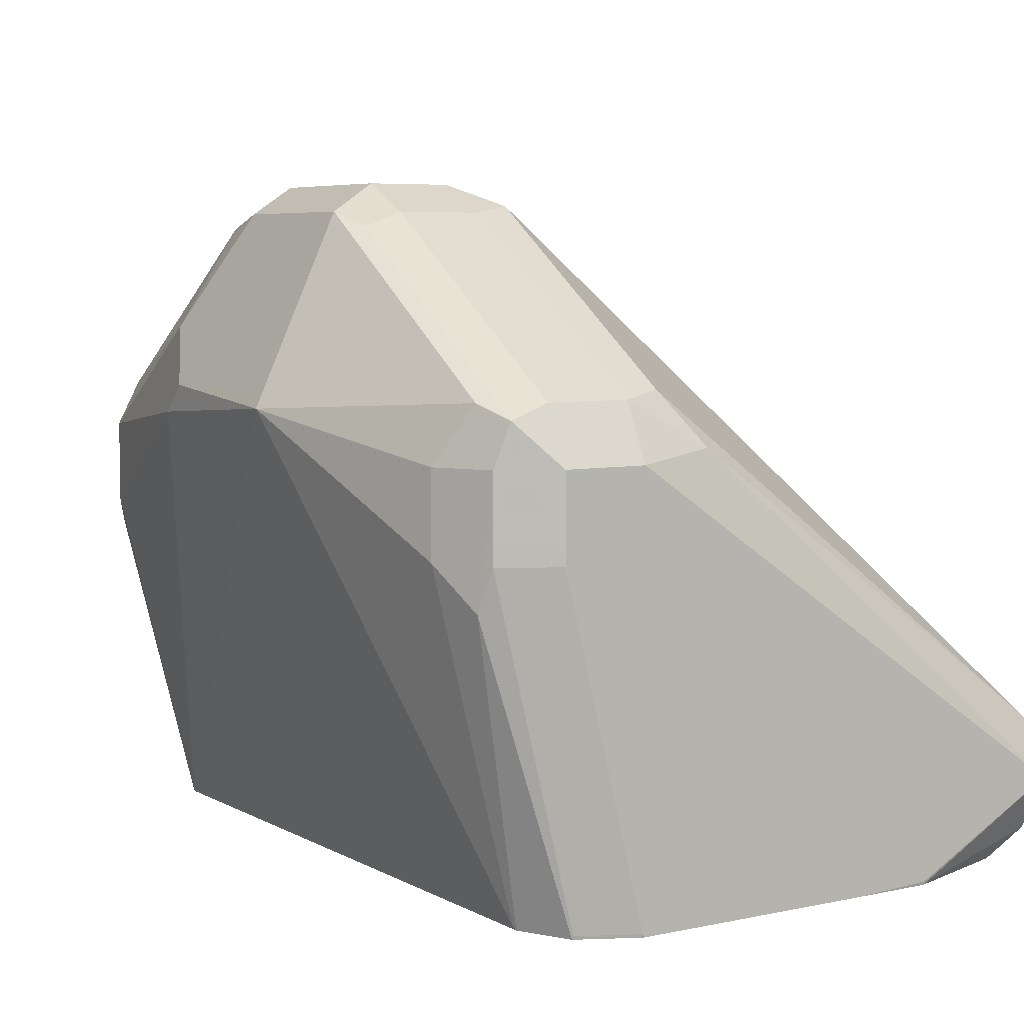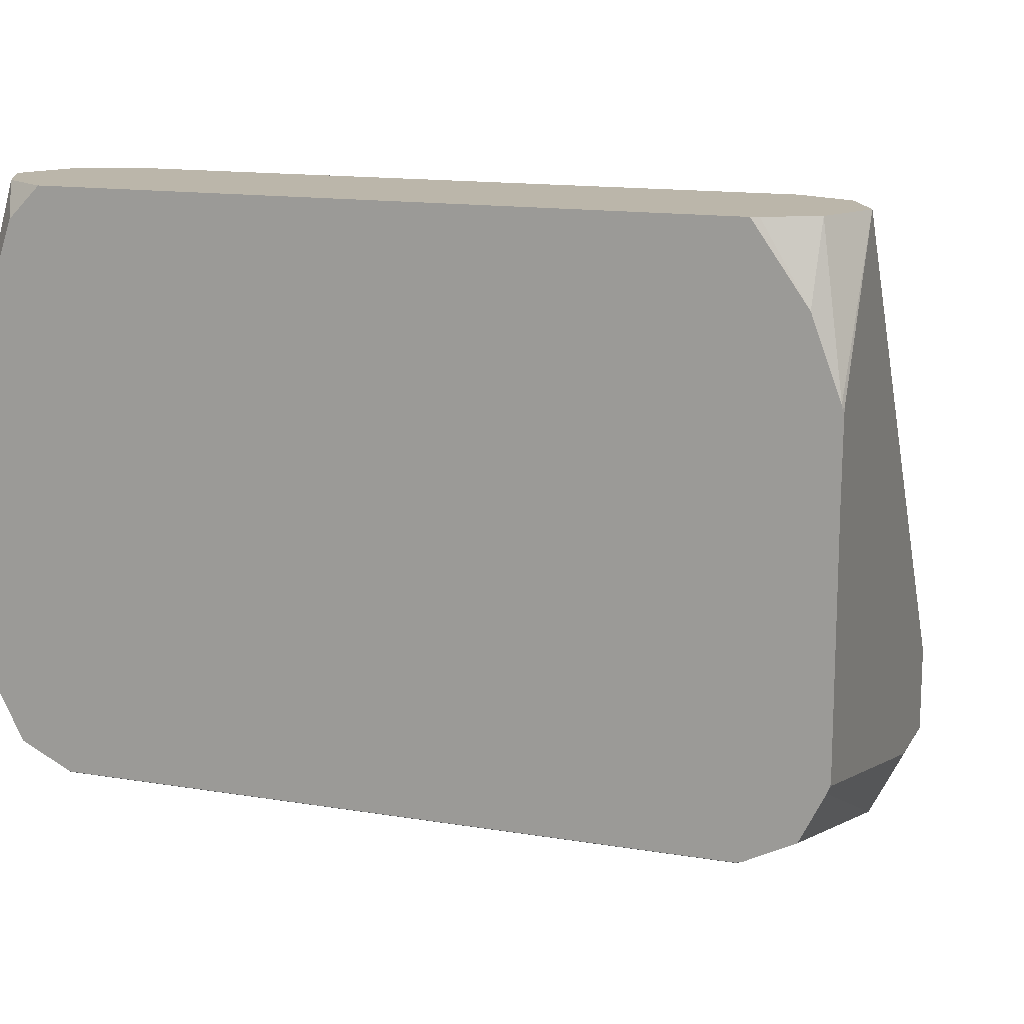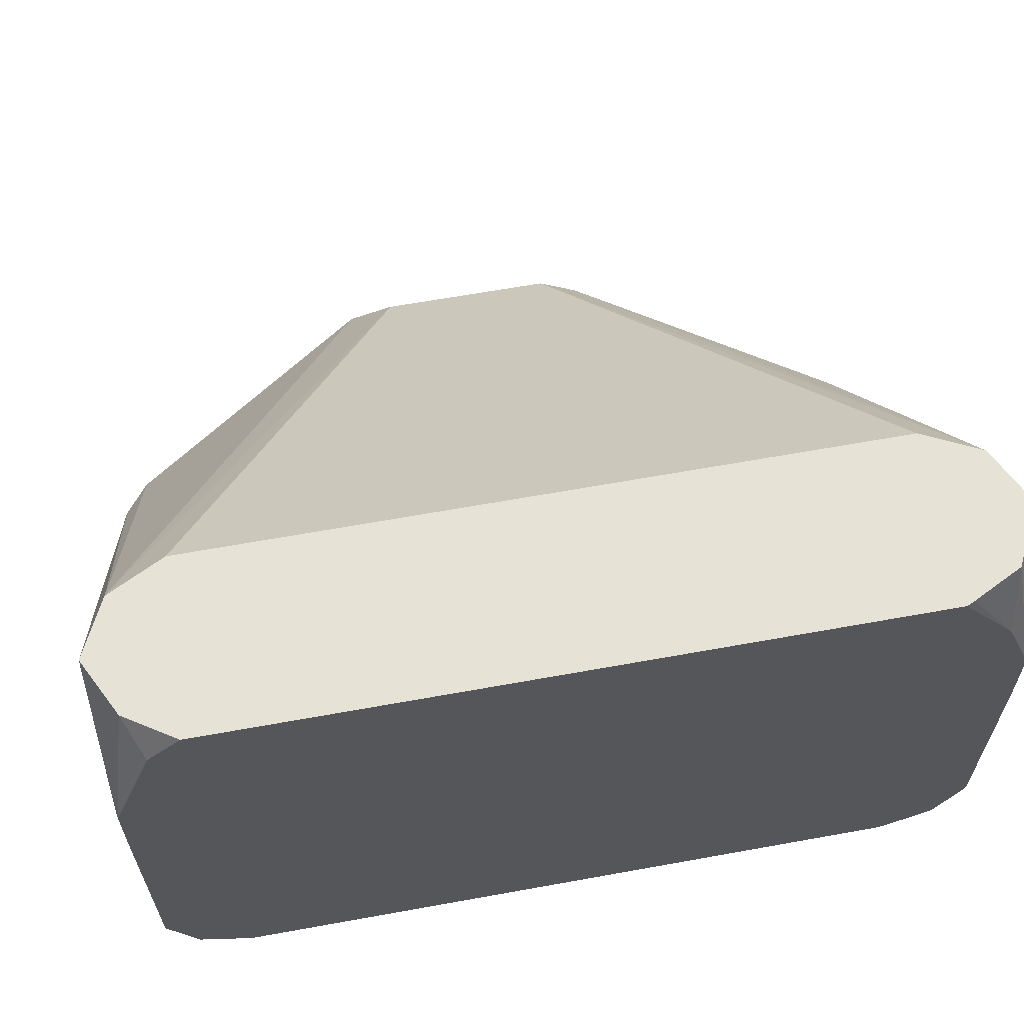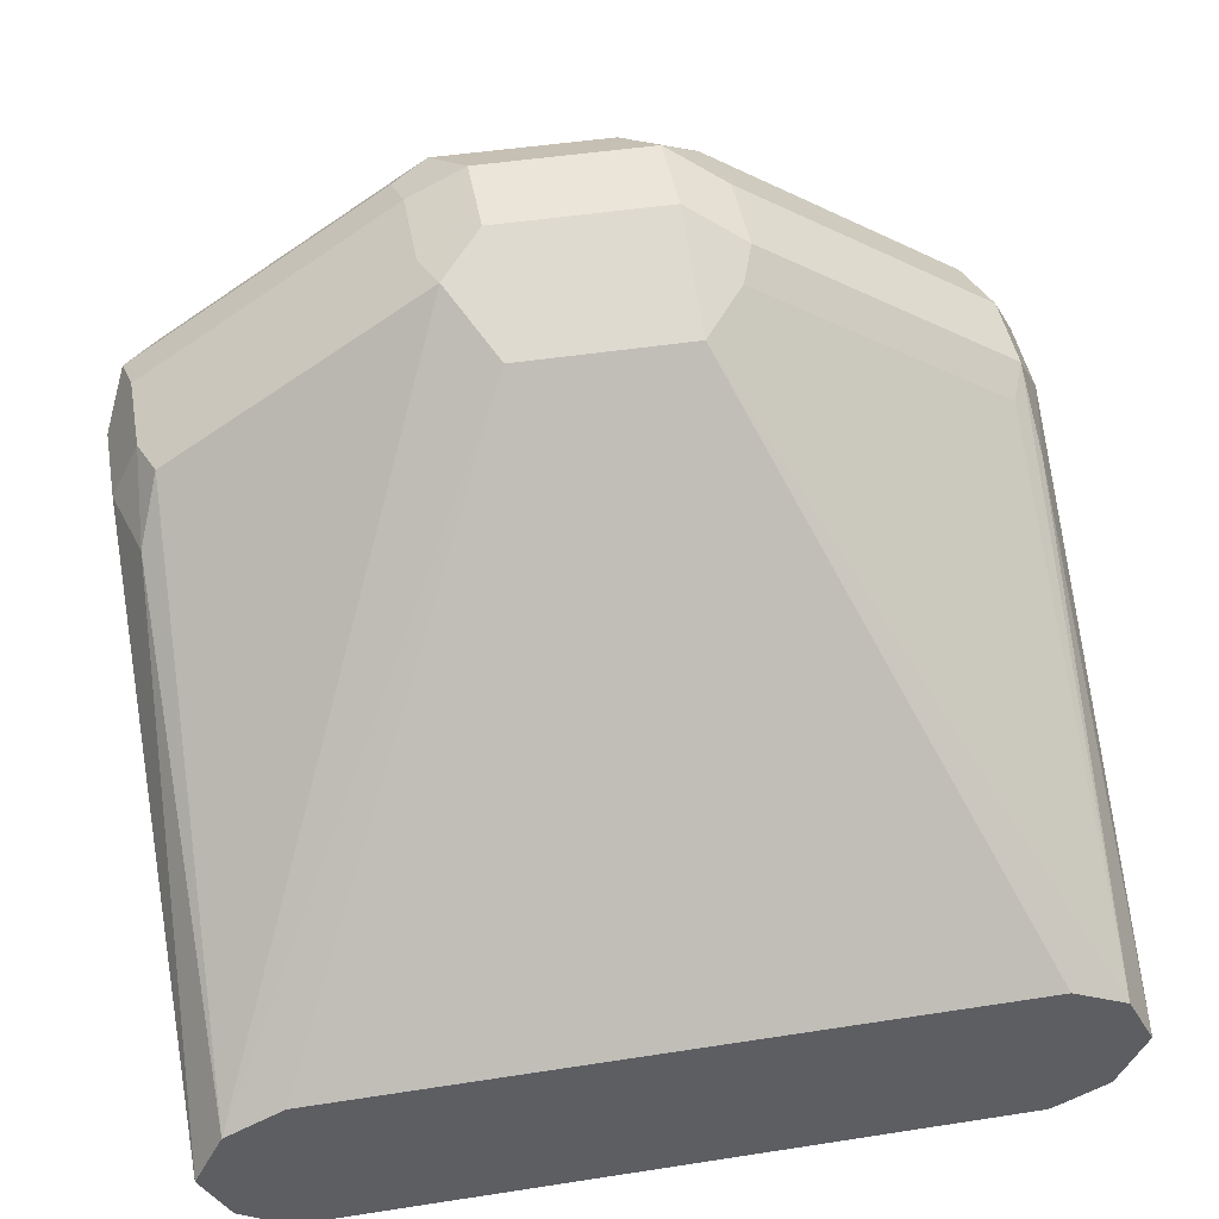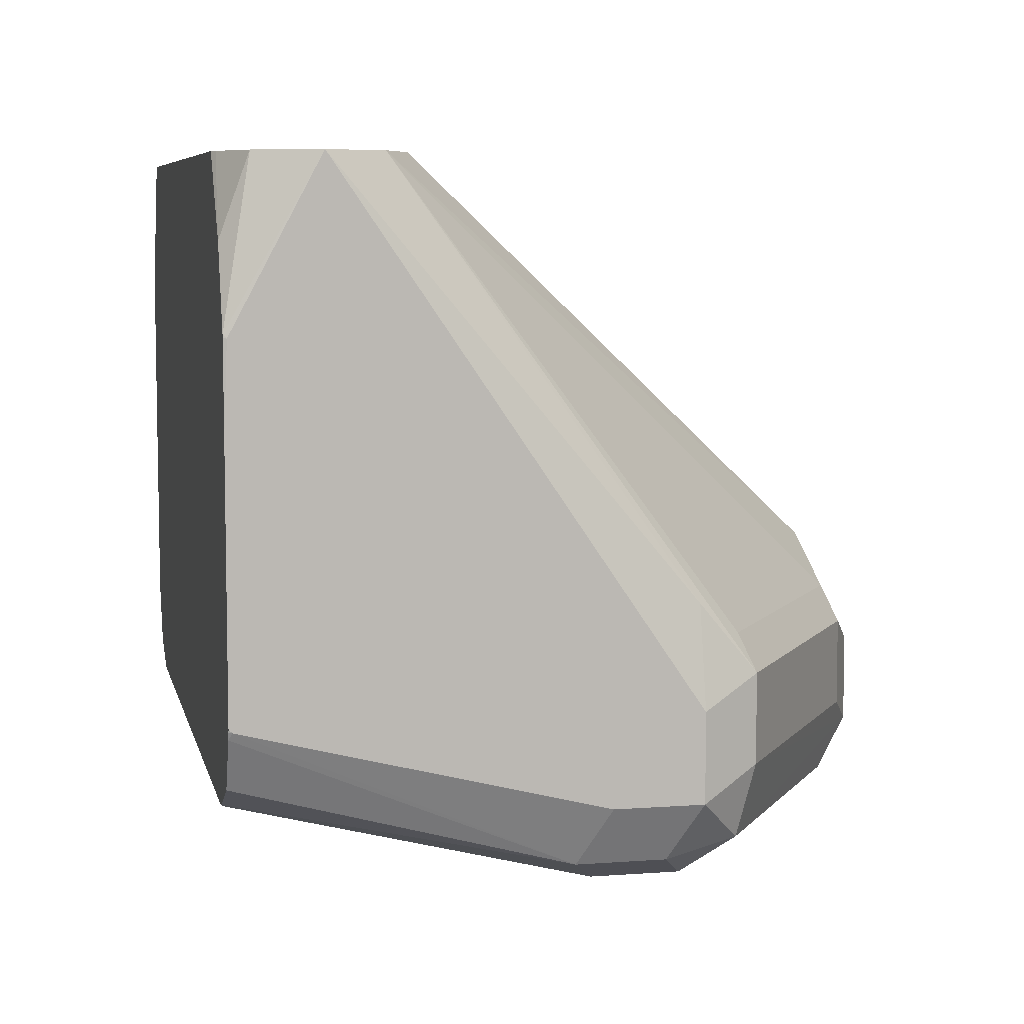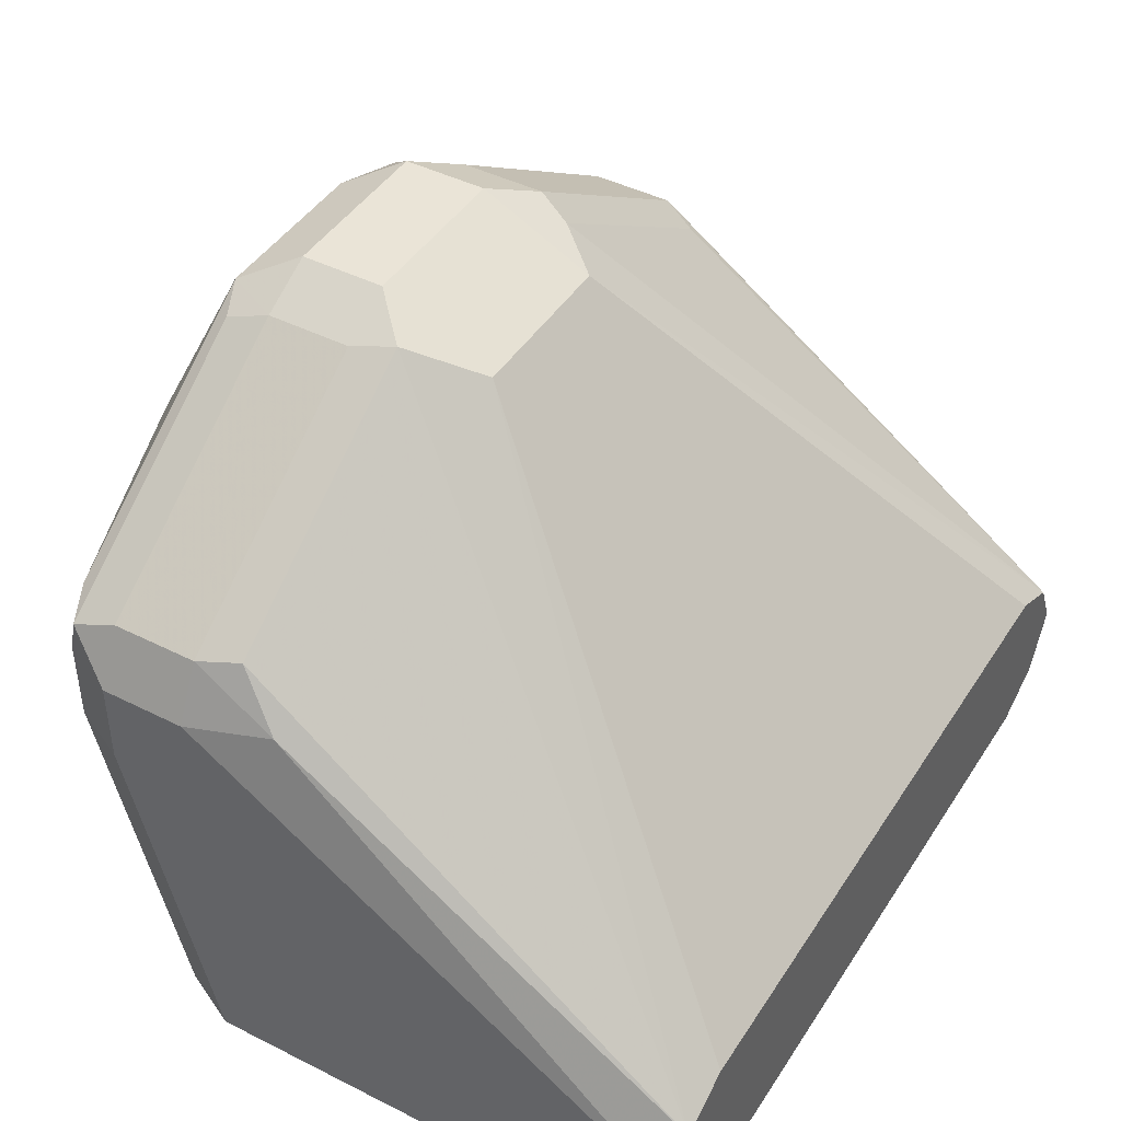
<metadata>
{"format":"obj","ext":"obj","renderer":"f3d","projection":"perspective","resolution":1024,"background":"white","views":[{"elev":6.0,"azim":-122.7,"up":"+Y"},{"elev":14.1,"azim":20.2,"up":"+Z"},{"elev":63.4,"azim":-10.4,"up":"+Z"},{"elev":45.3,"azim":-10.2,"up":"+Y"},{"elev":7.0,"azim":77.8,"up":"+Z"},{"elev":43.9,"azim":-59.4,"up":"+Y"}]}
</metadata>
<code>
v 0.0883 0.1275 0.04416
v 0.03925 0.01963 0.07849
v 0.03925 0.0981 0.05888
v 0.03925 0.1177 0.05888
v 0.03272 0.1308 0.06541
v 0.09157 0.17 0.06541
v 0.09157 0.1308 0.04578
v 0.1308 0.1308 0.04578
v 0.1373 0.1243 0.04578
v 0.1962 0.01963 0.07849
v 0.03848 0.01884 0.07889
v 0.02943 0.0883 0.06378
v 0.02617 0.1177 0.06541
v 0.02454 0.1275 0.06867
v 0.1046 0.1439 0.05232
v 0.0834 0.1668 0.06867
v 0.08504 0.17 0.07849
v 0.09811 0.1766 0.07849
v 0.1308 0.17 0.06541
v 0.1439 0.1439 0.05232
v 0.1962 0.1177 0.05888
v 0.1962 0.0981 0.05888
v 0.1978 0.01884 0.07927
v 0.1962 0.01884 0.07889
v 0.02644 0.01884 0.08489
v 0.02617 0.01963 0.08503
v 0.02617 0.0981 0.06541
v 0.01964 0.0981 0.07849
v 0.01964 0.1177 0.07849
v 0.02617 0.1308 0.07849
v 0.08504 0.17 0.09812
v 0.0883 0.1717 0.1079
v 0.09811 0.1766 0.09812
v 0.1373 0.1766 0.07849
v 0.1471 0.1668 0.06867
v 0.206 0.1275 0.06867
v 0.2093 0.1112 0.06541
v 0.2093 0.09157 0.06541
v 0.2093 0.01884 0.08503
v 0.02611 0.01884 0.08546
v 0.01983 0.01884 0.09802
v 0.01964 0.01963 0.09812
v 0.01964 0.1177 0.09812
v 0.02617 0.1308 0.09812
v 0.09811 0.1635 0.1243
v 0.02943 0.1324 0.1079
v 0.02617 0.05233 0.2132
v 0.1373 0.1766 0.09812
v 0.1504 0.17 0.08503
v 0.2093 0.1308 0.08503
v 0.2158 0.1177 0.07849
v 0.2158 0.0981 0.07849
v 0.2158 0.01963 0.09812
v 0.215 0.01884 0.09656
v 0.01964 0.01884 0.0989
v 0.01964 0.03926 0.2132
v 0.02454 0.1202 0.1177
v 0.0279 0.0532 0.2132
v 0.03925 0.05887 0.2132
v 0.1373 0.1635 0.1243
v 0.1471 0.1668 0.1128
v 0.1504 0.17 0.1047
v 0.2093 0.1308 0.1047
v 0.2158 0.1177 0.09812
v 0.2158 0.01884 0.0989
v 0.2157 0.01884 0.09812
v 0.01964 0.01884 0.157
v 0.01964 0.01963 0.1766
v 0.01979 0.01884 0.1764
v 0.02223 0.03405 0.2132
v 0.1962 0.05887 0.2132
v 0.2093 0.05233 0.2132
v 0.206 0.1275 0.1128
v 0.2109 0.1177 0.1202
v 0.2158 0.03926 0.2132
v 0.2158 0.01884 0.157
v 0.02617 0.02616 0.2132
v 0.02984 0.01884 0.2056
v 0.2092 0.0253 0.2132
v 0.2154 0.01884 0.1773
v 0.2158 0.01963 0.1766
v 0.2155 0.01884 0.1766
v 0.03742 0.01884 0.2132
v 0.2087 0.01884 0.1954
v 0.1978 0.01963 0.2132
v 0.1961 0.01884 0.2132
f 38 53 54
f 38 54 39
f 41 55 42
f 43 56 57
f 43 57 44
f 44 57 46
f 45 47 58
f 47 77 83
f 45 59 71
f 45 71 60
f 46 57 47
f 47 57 56
f 47 56 70
f 47 70 77
f 38 52 53
f 47 83 86
f 45 58 59
f 37 52 38
f 33 45 60
f 36 51 37
f 28 55 67
f 47 86 85
f 28 67 68
f 28 68 56
f 28 56 43
f 28 43 29
f 31 44 32
f 32 45 33
f 37 51 52
f 32 44 46
f 32 47 45
f 33 60 48
f 34 48 62
f 34 62 49
f 34 49 50
f 34 50 36
f 34 36 35
f 36 50 51
f 32 46 47
f 47 85 79
f 60 71 72
f 47 75 72
f 61 63 62
f 63 73 72
f 63 72 74
f 63 74 64
f 64 74 75
f 67 69 68
f 69 77 70
f 69 78 77
f 72 75 74
f 75 79 80
f 75 80 81
f 76 81 82
f 77 78 83
f 79 84 80
f 79 85 84
f 80 82 81
f 84 85 86
f 61 73 63
f 61 72 73
f 60 72 61
f 28 42 55
f 47 72 71
f 47 71 59
f 47 59 58
f 48 60 61
f 48 61 62
f 49 62 63
f 49 63 50
f 50 64 51
f 47 79 75
f 51 64 75
f 51 81 76
f 51 76 65
f 51 65 53
f 51 53 52
f 53 65 66
f 53 66 54
f 56 68 69
f 56 69 70
f 51 75 81
f 26 28 27
f 50 63 64
f 26 41 42
f 6 17 18
f 6 18 34
f 6 34 19
f 6 19 20
f 6 20 15
f 7 15 20
f 7 20 8
f 8 20 21
f 8 21 9
f 9 22 10
f 10 22 23
f 10 23 24
f 11 25 12
f 11 24 23
f 11 23 39
f 11 39 54
f 11 54 66
f 6 16 17
f 6 14 16
f 6 15 7
f 5 14 6
f 26 42 28
f 1 2 3
f 1 3 4
f 1 4 5
f 1 5 6
f 1 6 7
f 1 7 8
f 1 8 9
f 11 66 65
f 1 9 10
f 2 11 12
f 2 12 3
f 2 10 24
f 2 24 11
f 3 12 4
f 4 12 13
f 4 13 14
f 4 14 5
f 1 10 2
f 11 65 76
f 9 21 22
f 11 82 80
f 17 31 32
f 17 32 18
f 17 30 44
f 17 44 31
f 18 32 33
f 18 33 48
f 18 48 34
f 11 76 82
f 14 27 28
f 19 35 20
f 20 36 21
f 21 36 37
f 21 37 38
f 21 38 22
f 22 38 23
f 23 38 39
f 25 40 26
f 26 40 41
f 20 35 36
f 14 17 16
f 19 34 35
f 14 44 30
f 11 80 84
f 14 30 17
f 11 84 86
f 11 86 83
f 11 83 78
f 11 78 69
f 11 67 55
f 11 55 41
f 11 69 67
f 11 40 25
f 12 25 26
f 14 43 44
f 12 26 27
f 12 27 13
f 13 27 14
f 14 28 29
f 11 41 40
f 14 29 43

</code>
